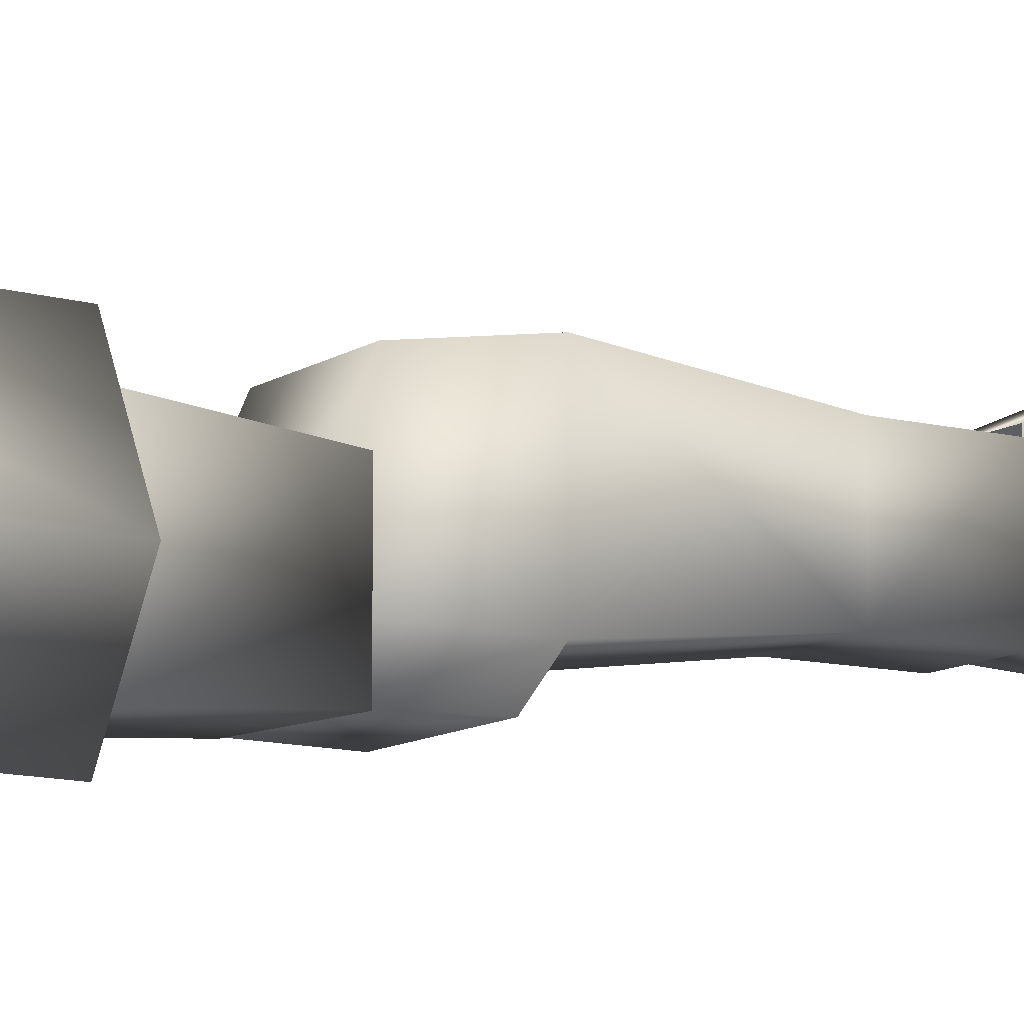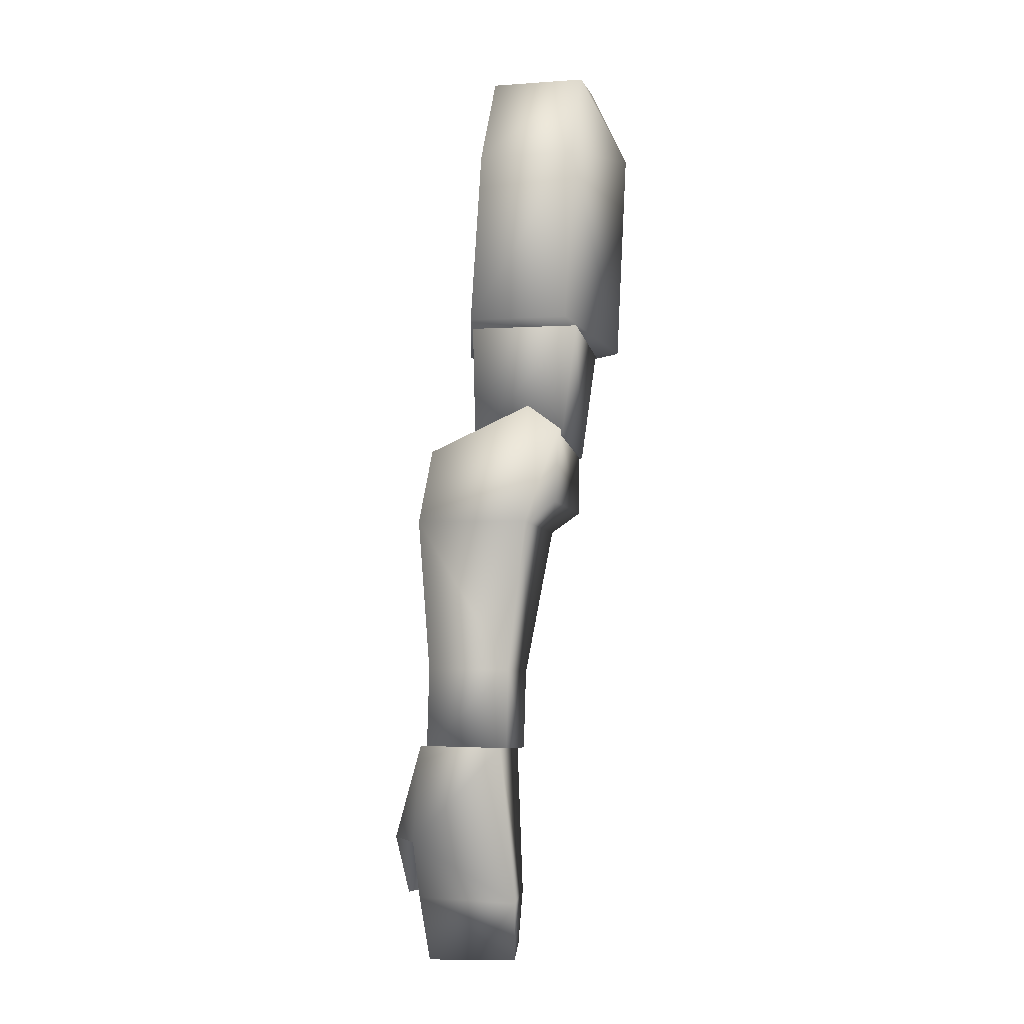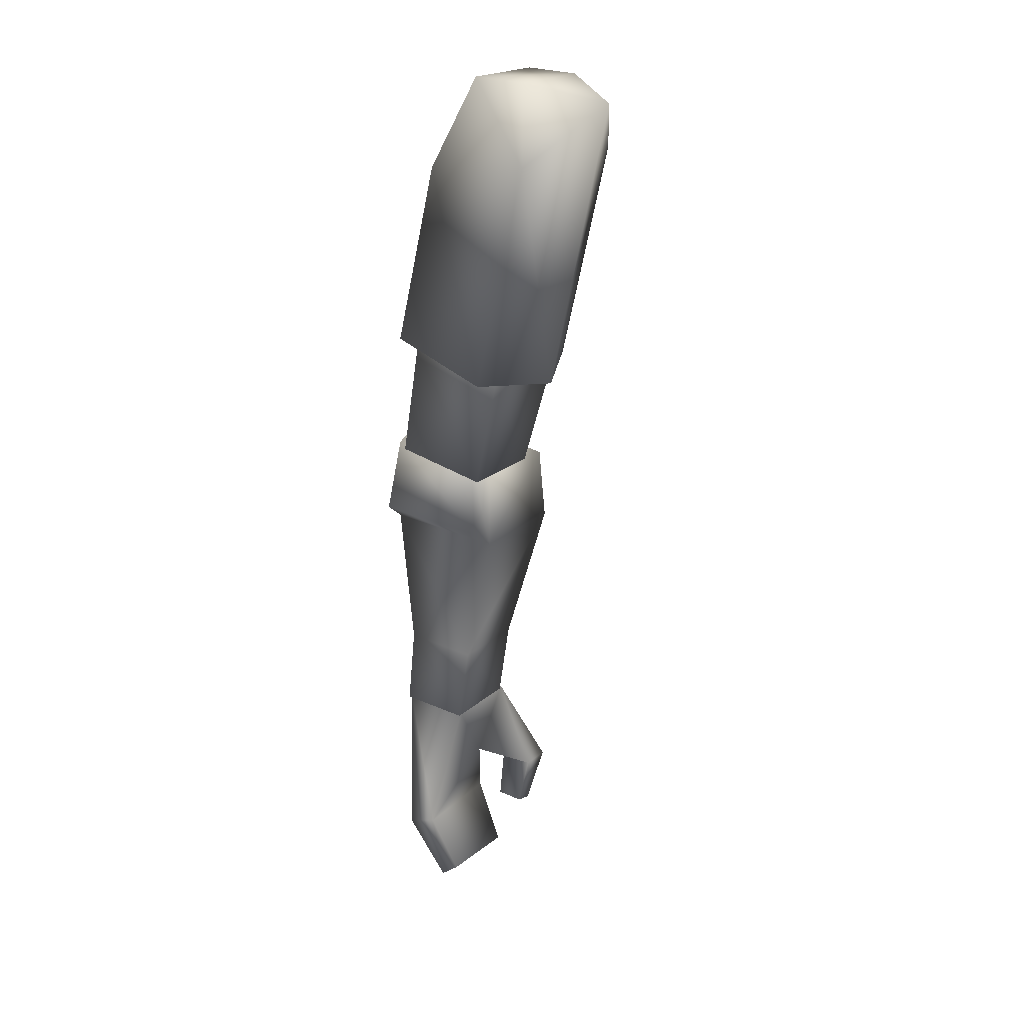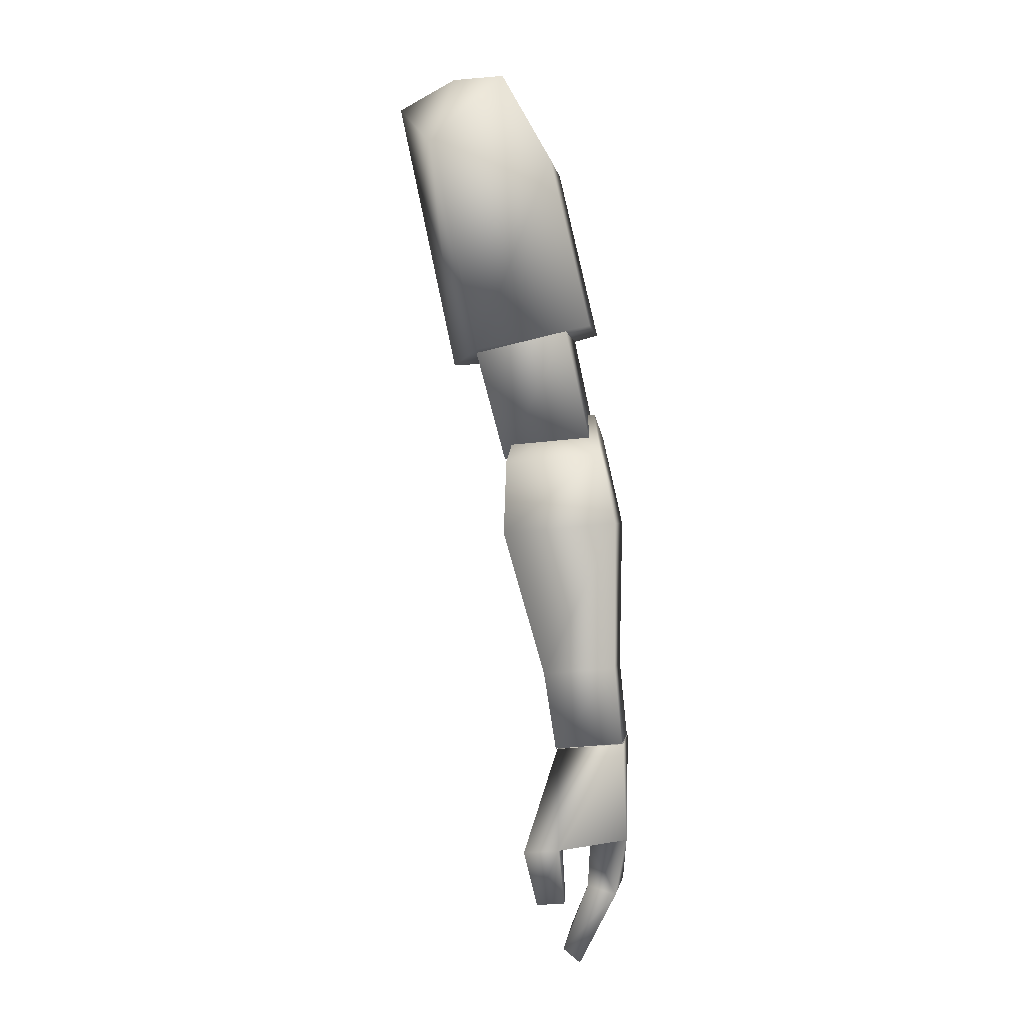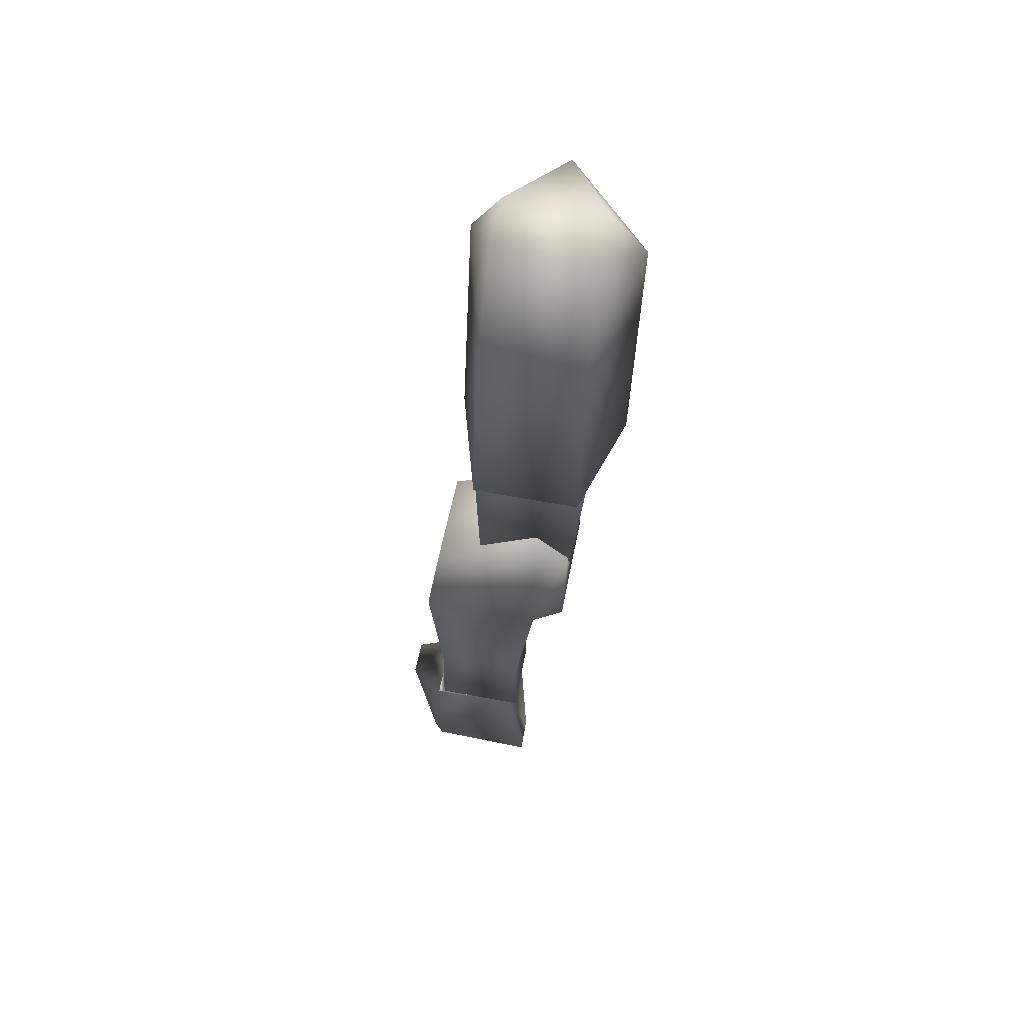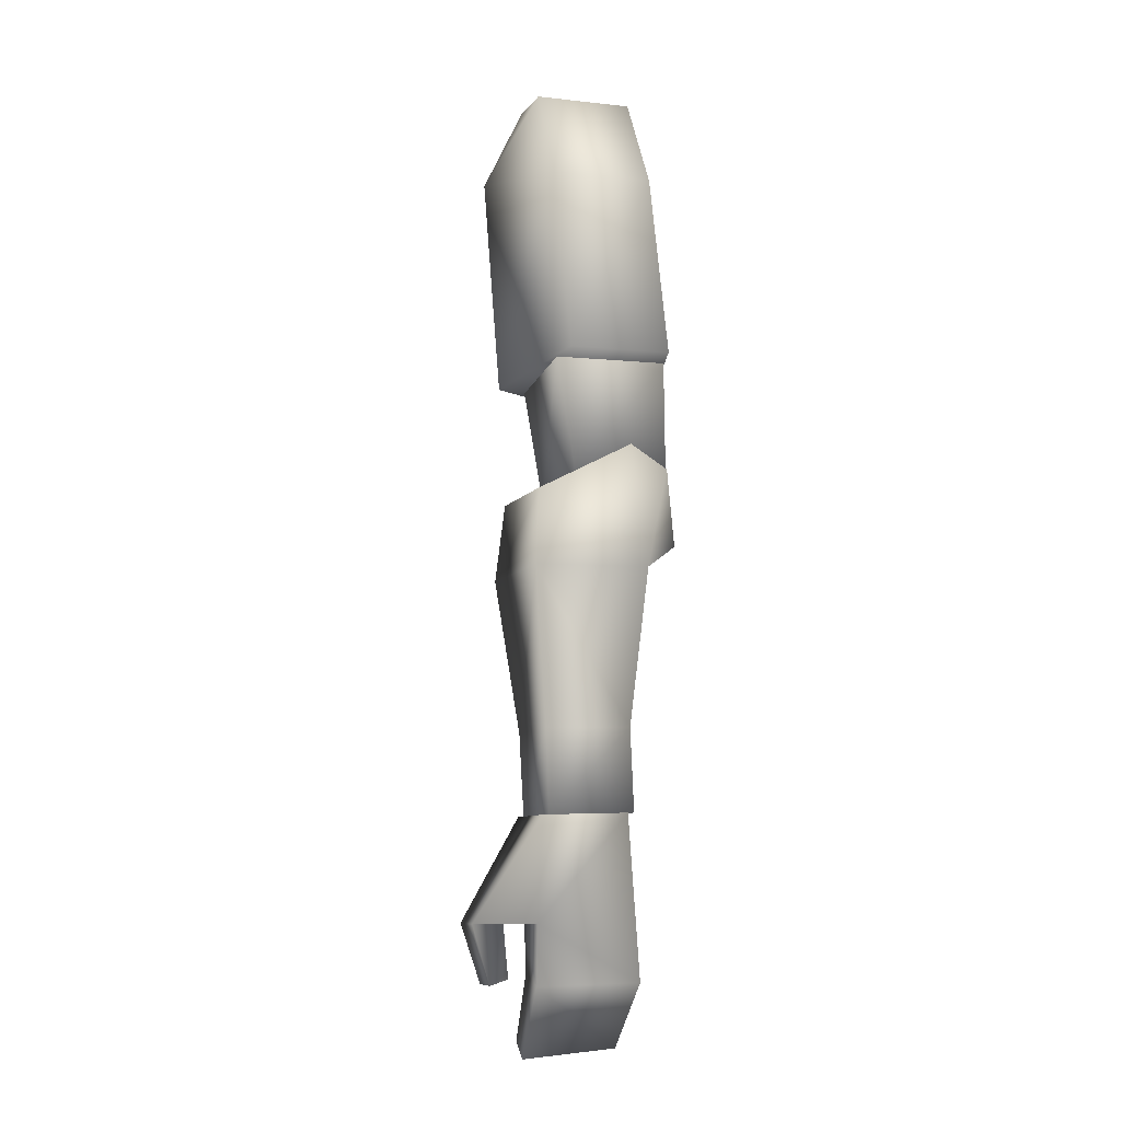
<metadata>
{"format":"obj","ext":"obj","renderer":"f3d","projection":"perspective","resolution":1024,"background":"white","views":[{"elev":-10.1,"azim":-115.6,"up":"+Z"},{"elev":-1.5,"azim":104.9,"up":"+Y"},{"elev":20.0,"azim":-147.6,"up":"+Y"},{"elev":-0.4,"azim":7.2,"up":"+Y"},{"elev":62.2,"azim":100.8,"up":"+Y"},{"elev":-4.1,"azim":69.5,"up":"+Y"}]}
</metadata>
<code>
v  0.9506 3.058 -0.1396
v  0.8243 3.503 0.1461
v  0.8243 3.503 -0.1955
v  0.9485 3.058 0.113
v  1.176 3.534 0.1461
v  1.172 3.079 -0.1396
v  1.176 3.534 -0.1955
v  1.085 3.897 -0.181
v  0.8284 3.729 0.1171
v  1.129 3.754 0.1171
v  0.8305 3.803 -0.2846
v  0.8326 3.876 -0.181
v  1.106 3.824 -0.2846
v  0.8243 3.565 -0.2846
v  0.9858 2.822 -0.1417
v  1.195 2.841 0.113
v  0.9858 2.822 0.113
v  1.195 2.841 -0.1417
v  1.172 3.079 0.113
v  1.158 3.594 -0.2846
o Object_13
g Object_13
f 1 2 3
f 4 5 2
f 5 6 7
f 8 9 10
f 11 3 12
f 13 14 11
f 7 13 8
f 10 2 5
f 15 16 17
f 7 1 3
f 15 6 18
f 1 17 4
f 17 19 4
f 6 16 18
f 20 3 14
f 10 7 8
f 9 3 2
f 11 8 13
f 1 4 2
f 4 19 5
f 5 19 6
f 8 12 9
f 11 14 3
f 13 20 14
f 7 20 13
f 10 9 2
f 15 18 16
f 7 6 1
f 15 1 6
f 1 15 17
f 17 16 19
f 6 19 16
f 20 7 3
f 10 5 7
f 9 12 3
f 11 12 8
v  0.4367 4.921 -0.1521
v  0.5796 4.755 0.1026
v  0.6417 4.979 0.0012
v  0.8073 3.745 -0.2908
v  0.9667 3.724 -0.1293
v  0.8073 3.745 -0.0092
v  0.8032 4.987 -0.2887
v  0.5796 4.755 -0.3922
v  0.6417 4.979 -0.2887
v  0.9564 4.714 0.0074
v  0.8011 4.987 0.0032
v  0.9585 4.714 -0.2949
v  1.083 3.807 -0.0092
v  1.083 3.807 -0.2908
v  0.7349 4.091 0.1047
v  0.6189 4.064 -0.1603
v  0.7349 4.091 -0.3943
v  1.008 4.153 -0.3177
v  1.008 4.153 0.0198
v  0.7183 4.087 0.0177
v  1.085 4.172 0.0053
v  1.085 4.172 -0.3011
v  0.7183 4.087 -0.3177
o Object_12
g Object_12
f 21 22 23
f 24 25 26
f 27 28 29
f 22 30 31
f 28 27 32
f 31 23 22
f 33 25 34
f 24 34 25
f 33 26 25
f 21 29 28
f 23 29 21
f 35 36 37
f 33 38 39
f 26 39 40
f 24 38 34
f 30 35 41
f 23 27 29
f 22 36 35
f 27 30 32
f 32 41 42
f 37 32 42
f 26 43 24
f 36 28 37
f 41 37 42
f 33 34 38
f 26 33 39
f 24 43 38
f 30 22 35
f 23 31 27
f 22 21 36
f 27 31 30
f 32 30 41
f 37 28 32
f 26 40 43
f 36 21 28
f 41 35 37
v  0.9056 2.521 0.1771
v  0.9036 2.521 0.2744
v  0.9926 2.823 0.1316
v  1.177 2.372 0.1419
v  1.181 2.368 -0.1645
v  1.212 2.546 0.1523
v  1.09 2.398 0.1419
v  1.098 2.535 0.1502
v  1.088 2.394 -0.1645
v  1.2 2.842 0.1316
v  1.011 2.529 0.2744
v  1.022 2.372 0.1709
v  0.9388 2.351 0.2268
v  0.9388 2.365 0.1689
v  1.069 2.171 -0.1334
v  1.013 2.198 0.144
v  1.065 2.156 0.144
v  1.013 2.212 -0.1313
v  1.013 2.529 0.1833
v  1.024 2.357 0.2268
v  0.9926 2.823 -0.1231
v  1.2 2.842 -0.121
o Object_14
g Object_14
f 44 45 46
f 47 48 49
f 50 51 52
f 49 53 54
f 55 56 57
f 47 58 48
f 58 52 48
f 59 58 60
f 46 54 53
f 54 51 49
f 61 50 52
f 57 62 55
f 63 62 54
f 44 56 45
f 56 54 45
f 51 64 52
f 51 44 46
f 59 47 50
f 52 65 48
f 51 47 49
f 49 65 53
f 55 63 56
f 47 60 58
f 58 61 52
f 59 61 58
f 46 45 54
f 54 62 51
f 61 59 50
f 57 44 62
f 63 55 62
f 44 57 56
f 56 63 54
f 51 46 64
f 51 62 44
f 59 60 47
f 52 64 65
f 51 50 47
f 49 48 65

</code>
